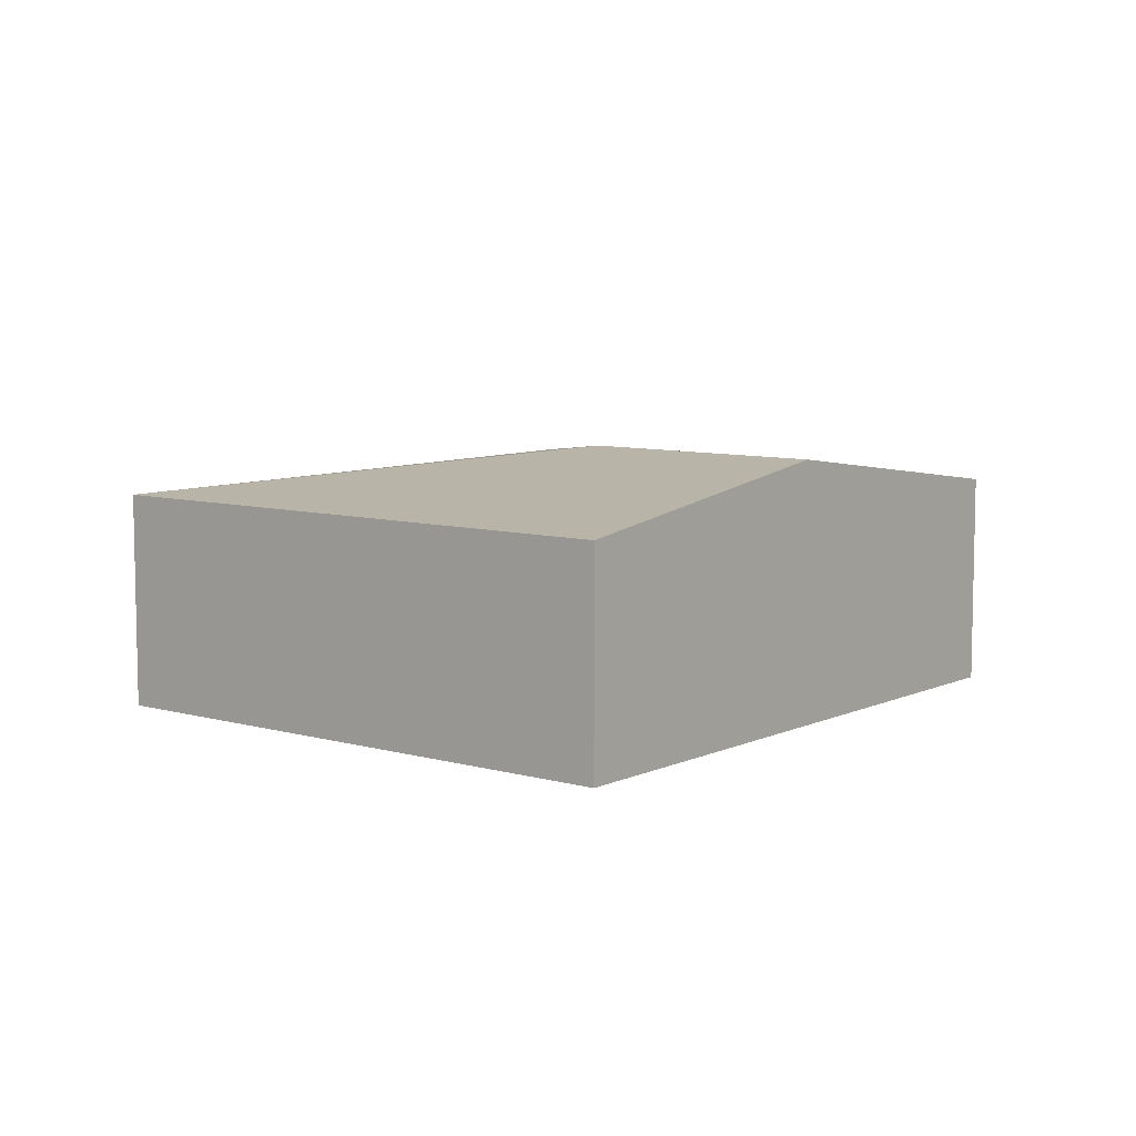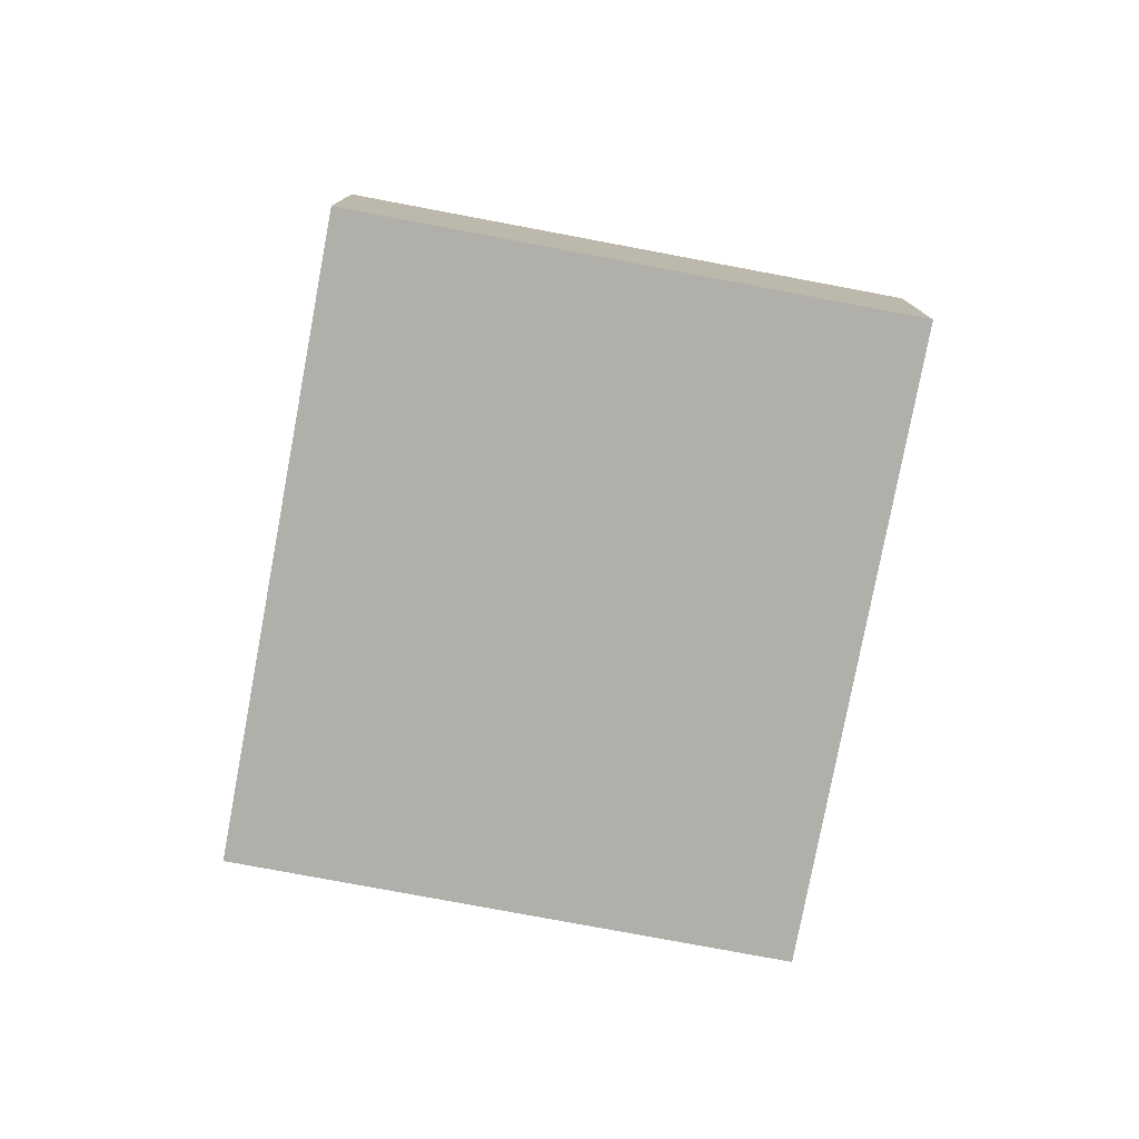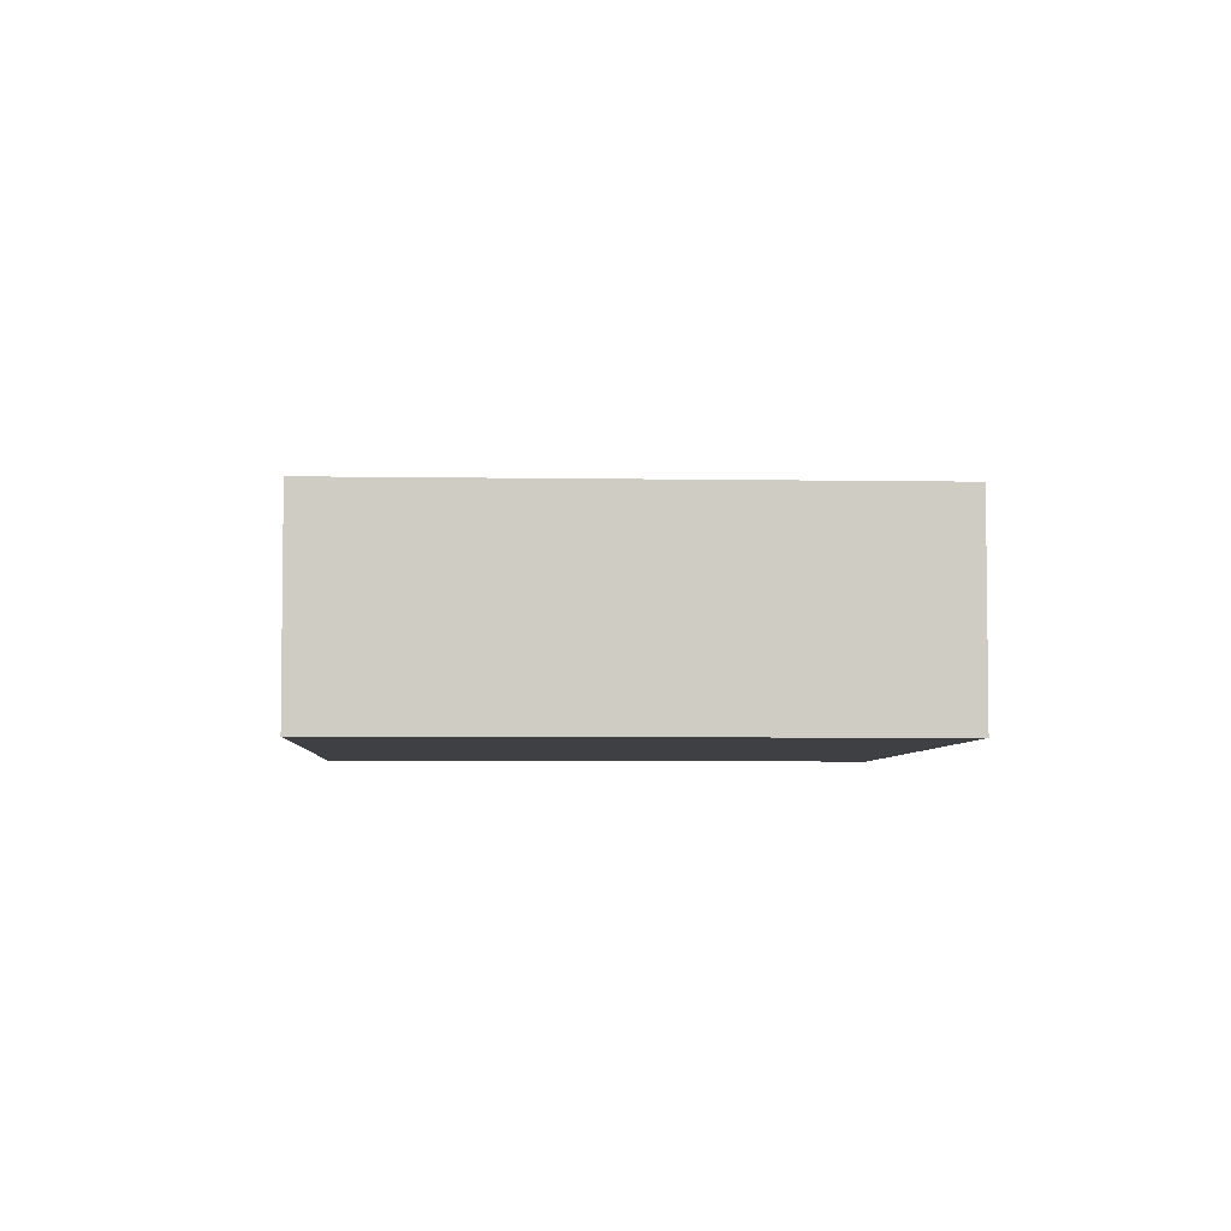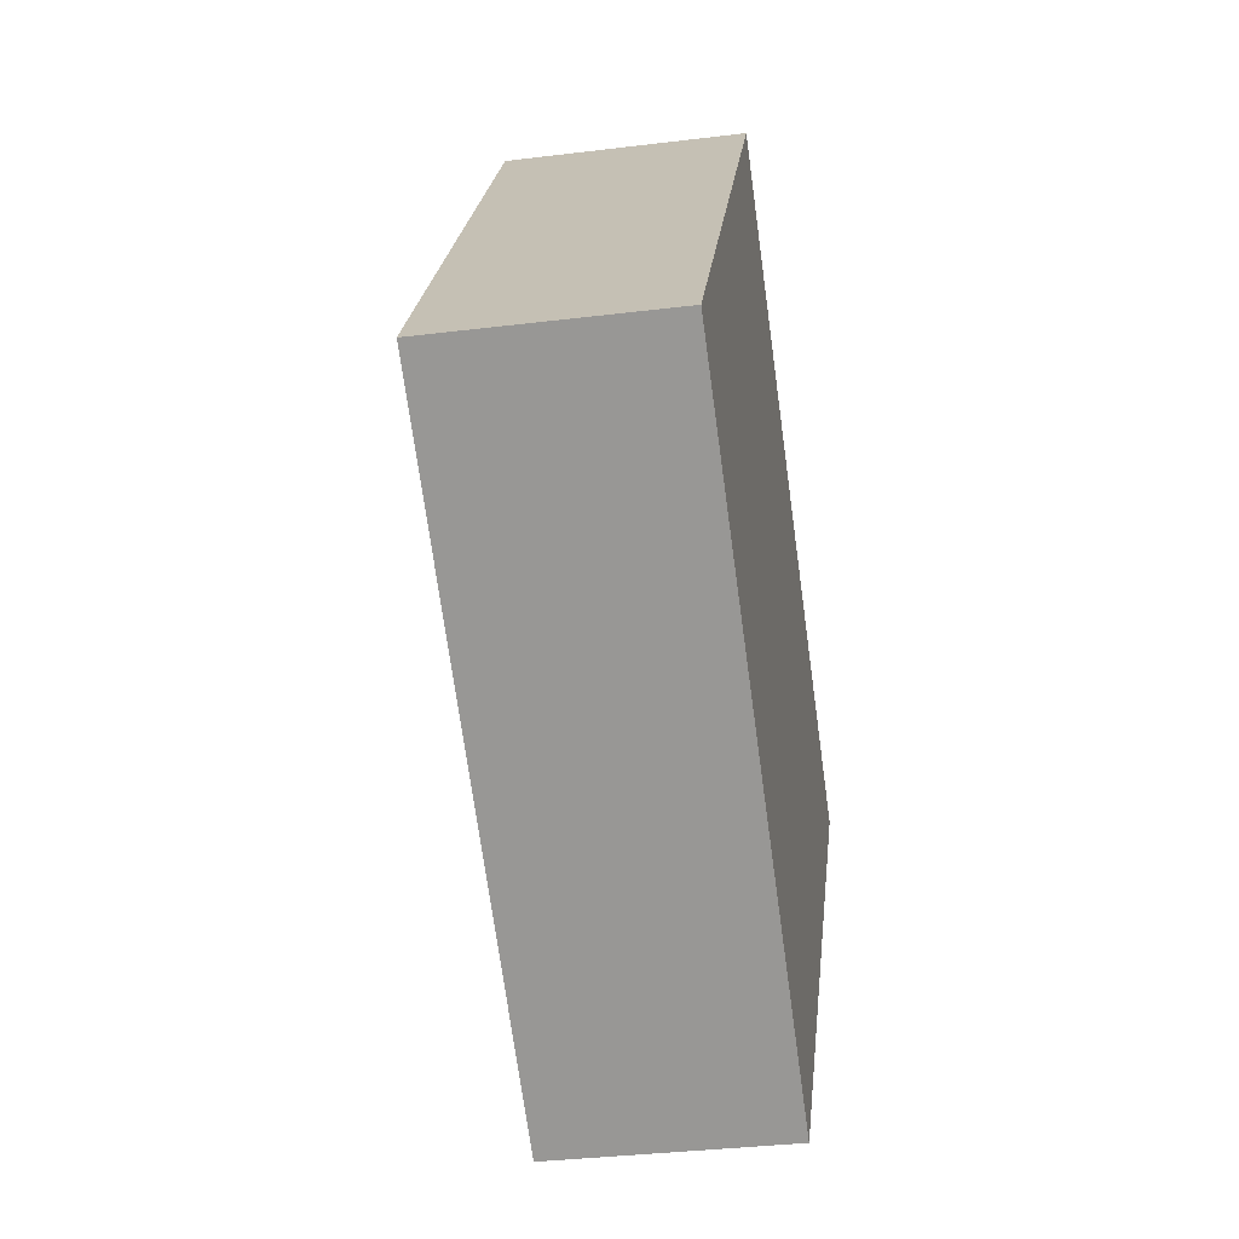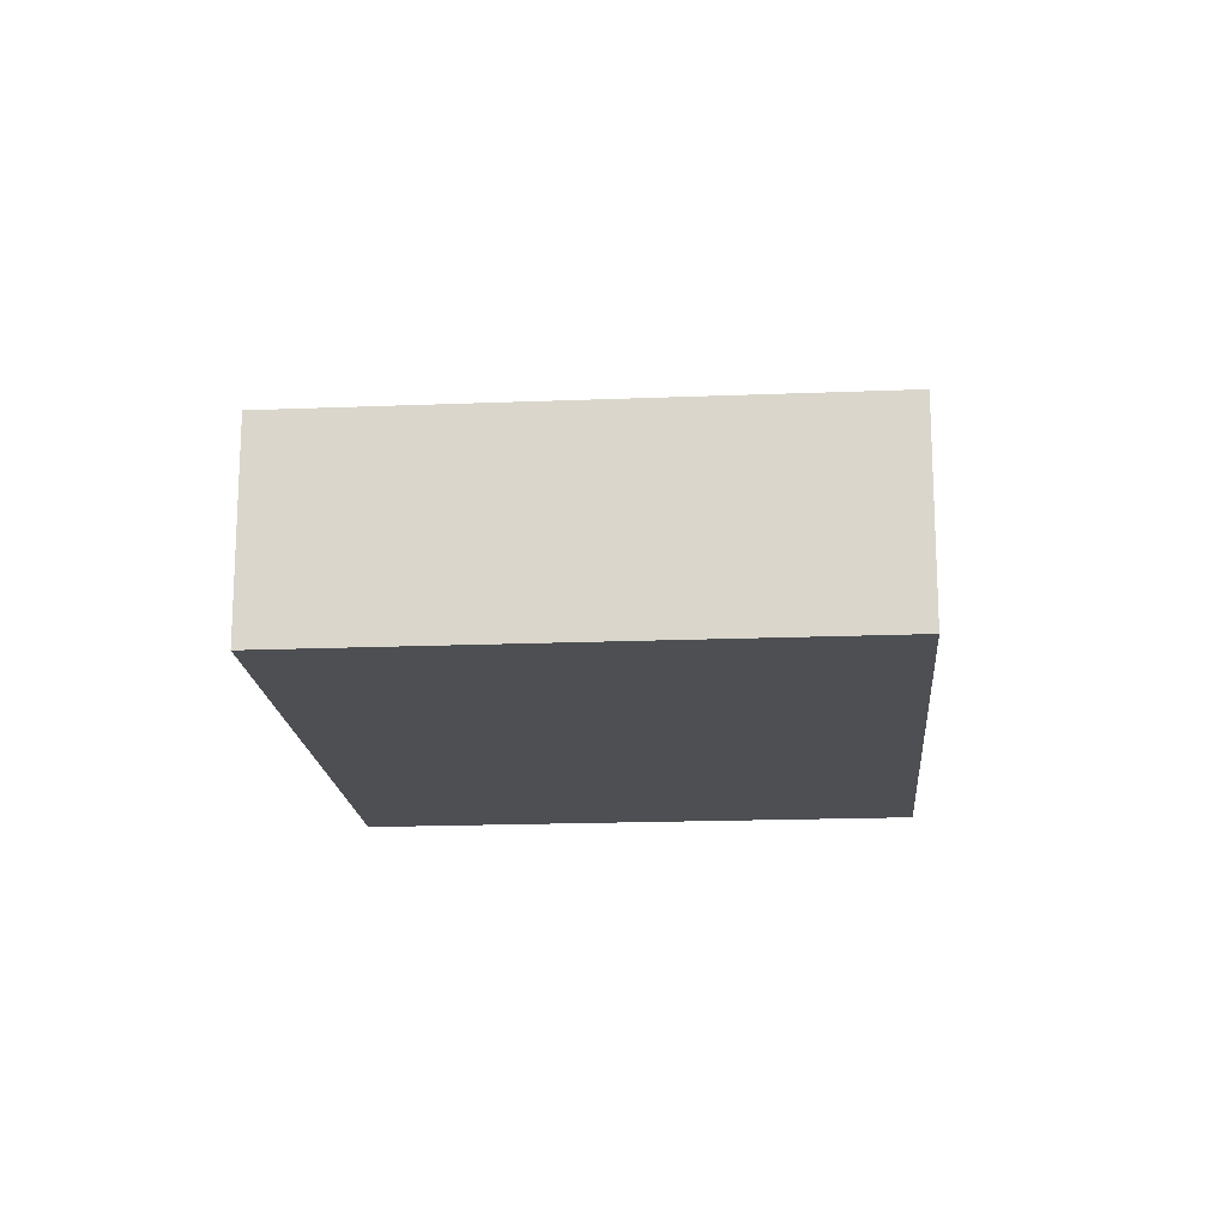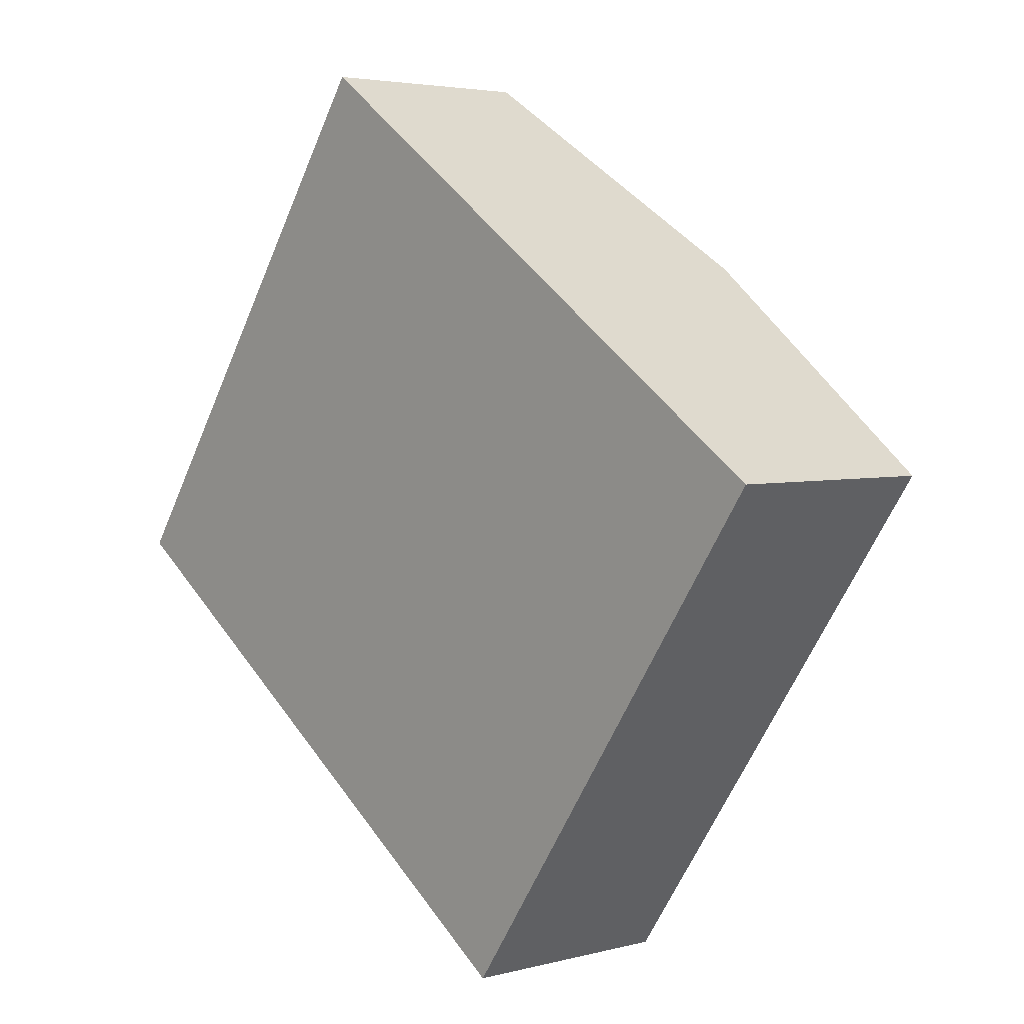
<metadata>
{"format":"obj","ext":"obj","renderer":"f3d","projection":"perspective","resolution":1024,"background":"white","views":[{"elev":7.9,"azim":-16.7,"up":"+Y"},{"elev":-78.0,"azim":114.2,"up":"+Y"},{"elev":-5.0,"azim":-58.3,"up":"+Y"},{"elev":-34.6,"azim":-80.6,"up":"+Z"},{"elev":-17.6,"azim":-50.6,"up":"+Y"},{"elev":3.8,"azim":48.6,"up":"+Z"}]}
</metadata>
<code>
v  5.404 2.128 -3.759
v  6.013 2.572 2.879
v  8.715 2.128 0.999
v  4.582 2.572 0.822
v  0 2.128 1.303e-16
v  3.311 2.128 4.759
v  0 0 0
v  3.311 -2.914e-16 4.759
v  6.013 -1.763e-16 2.879
v  8.715 -6.117e-17 0.999
v  5.404 2.302e-16 -3.759
g defaultobject
f 1 2 3
f 2 1 4
f 2 5 6
f 5 2 4
f 4 1 5
f 7 6 5
f 6 7 8
f 8 2 6
f 2 8 9
f 2 9 3
f 3 9 10
f 10 1 3
f 1 10 11
f 11 5 1
f 5 11 7
f 11 8 7
f 8 11 9
f 9 11 10

</code>
